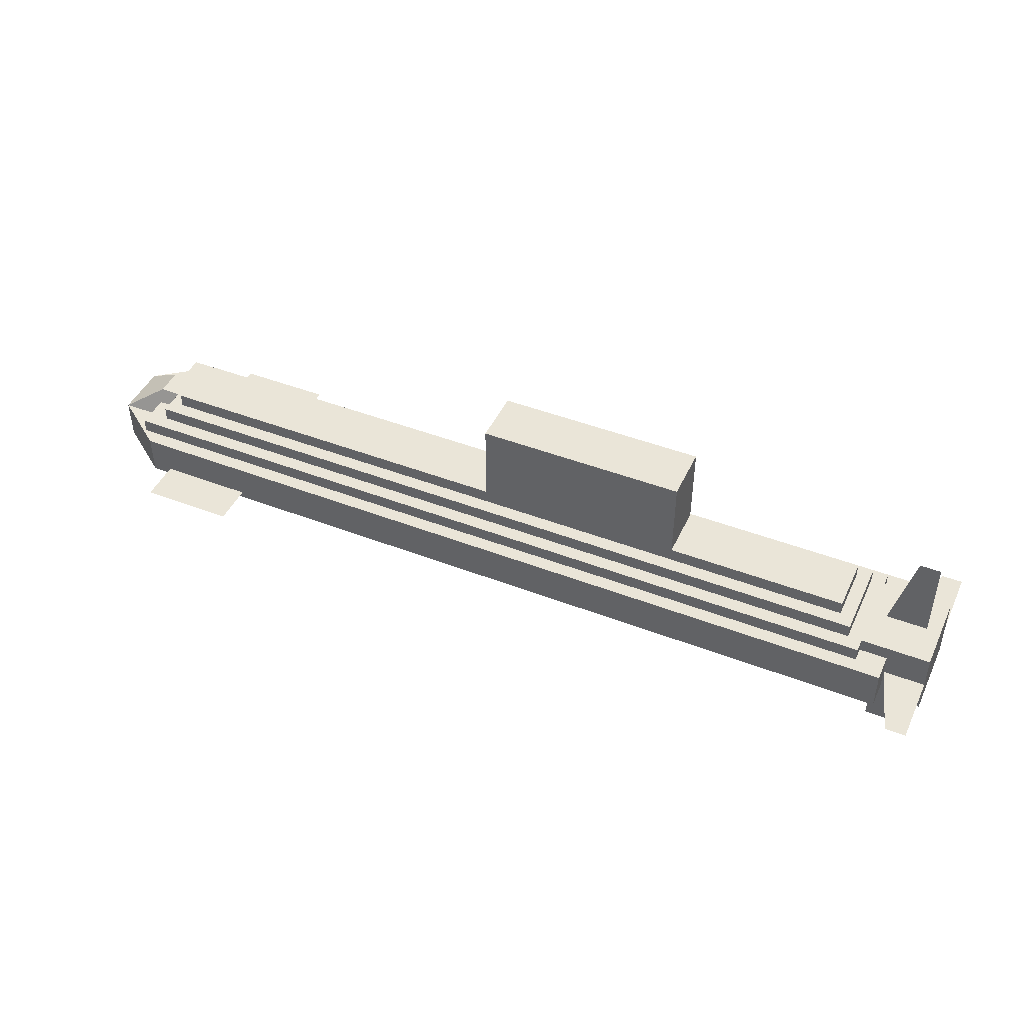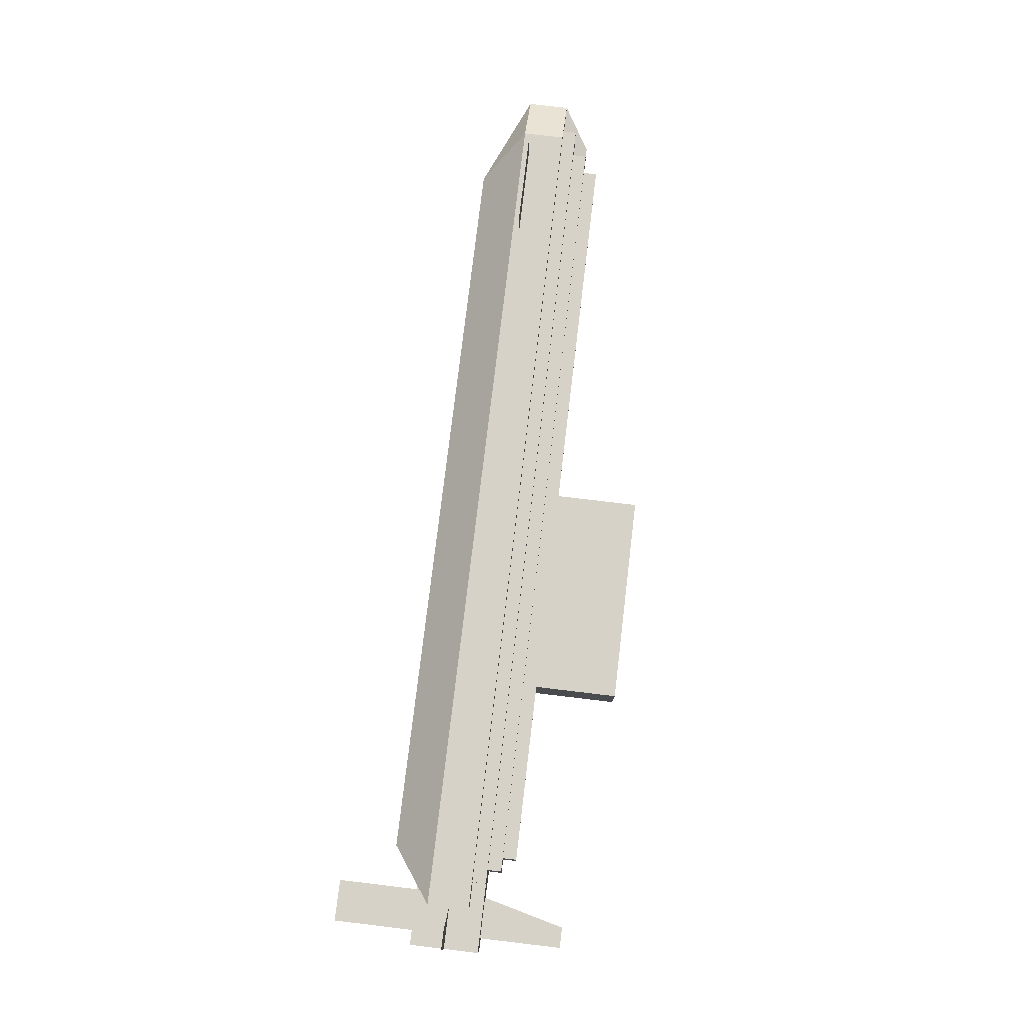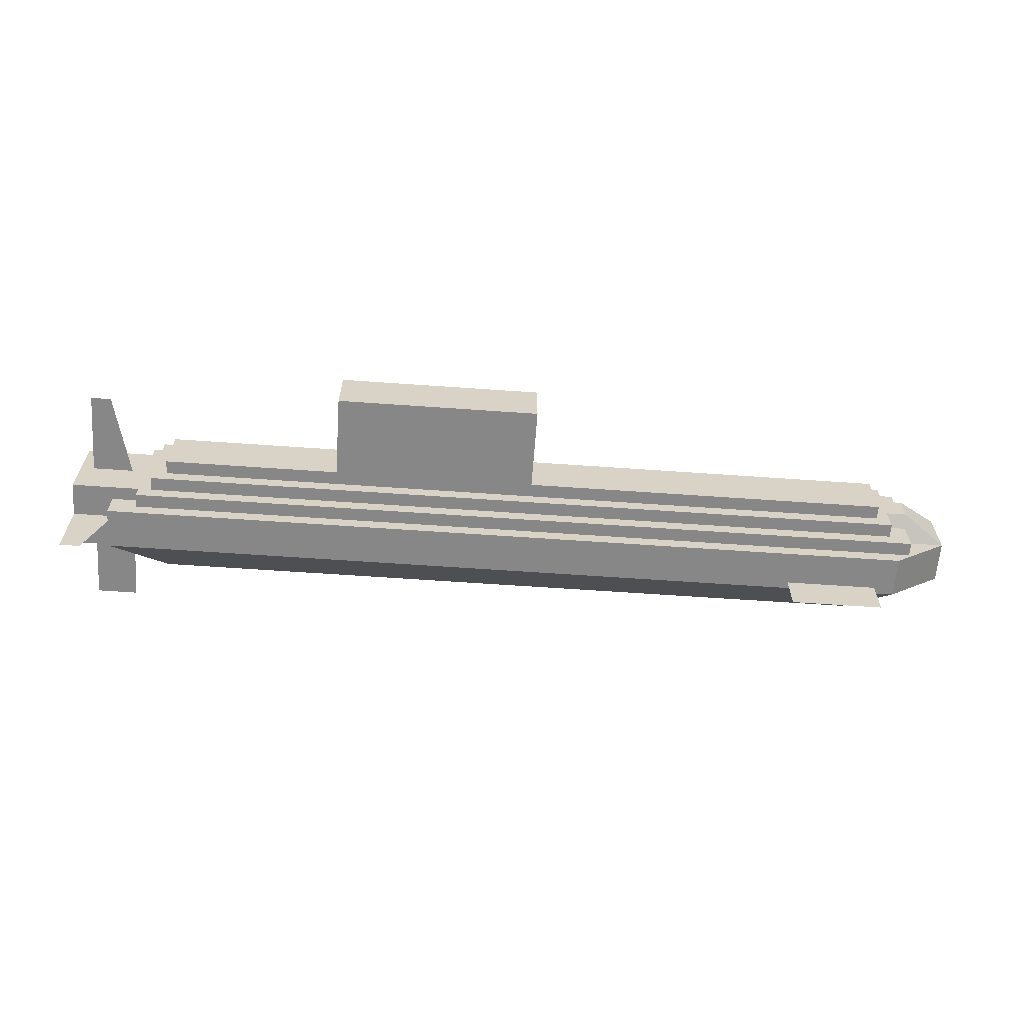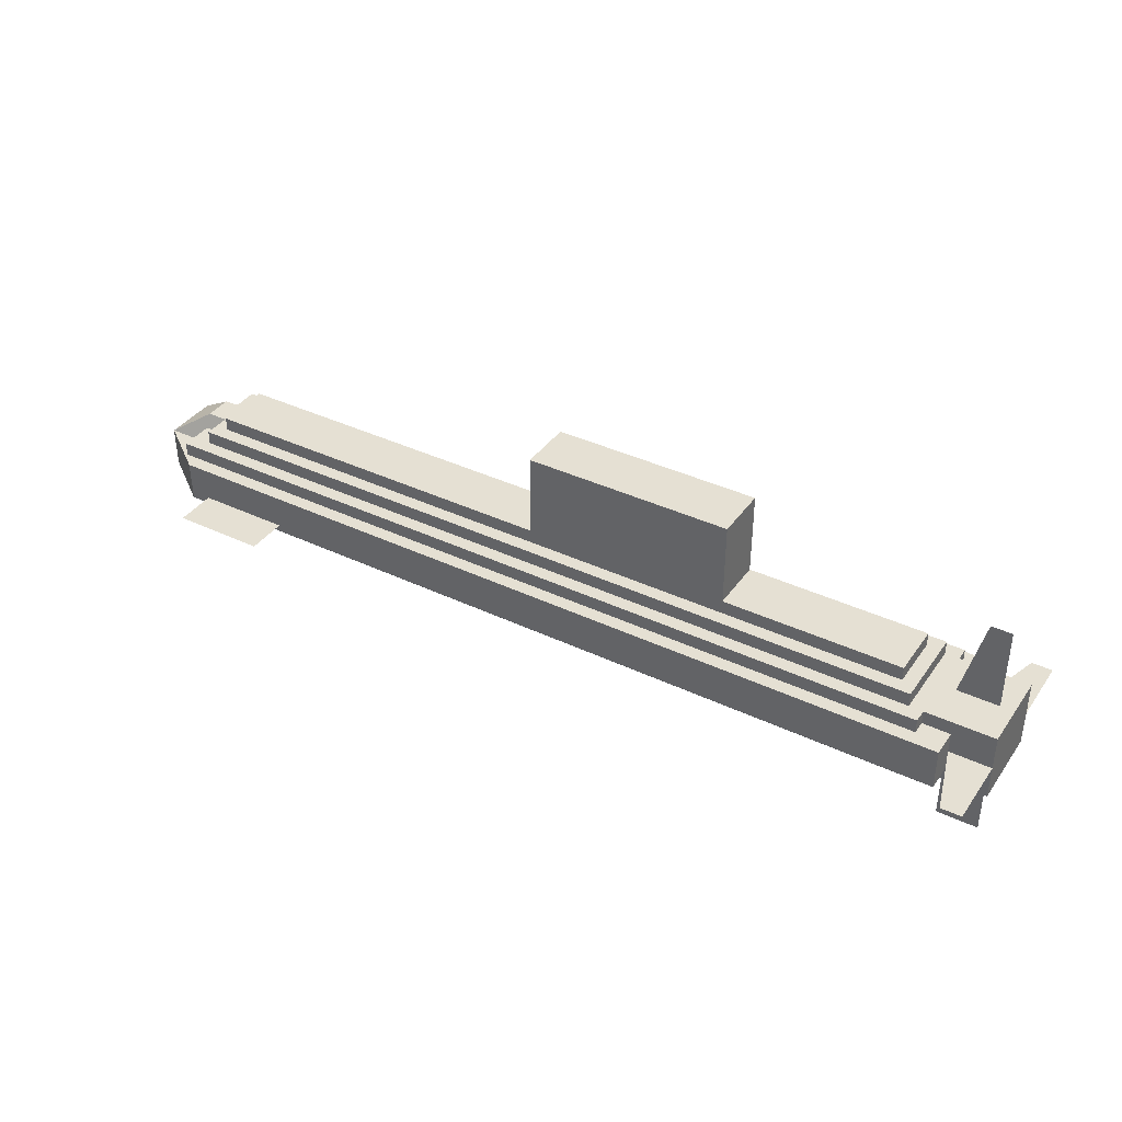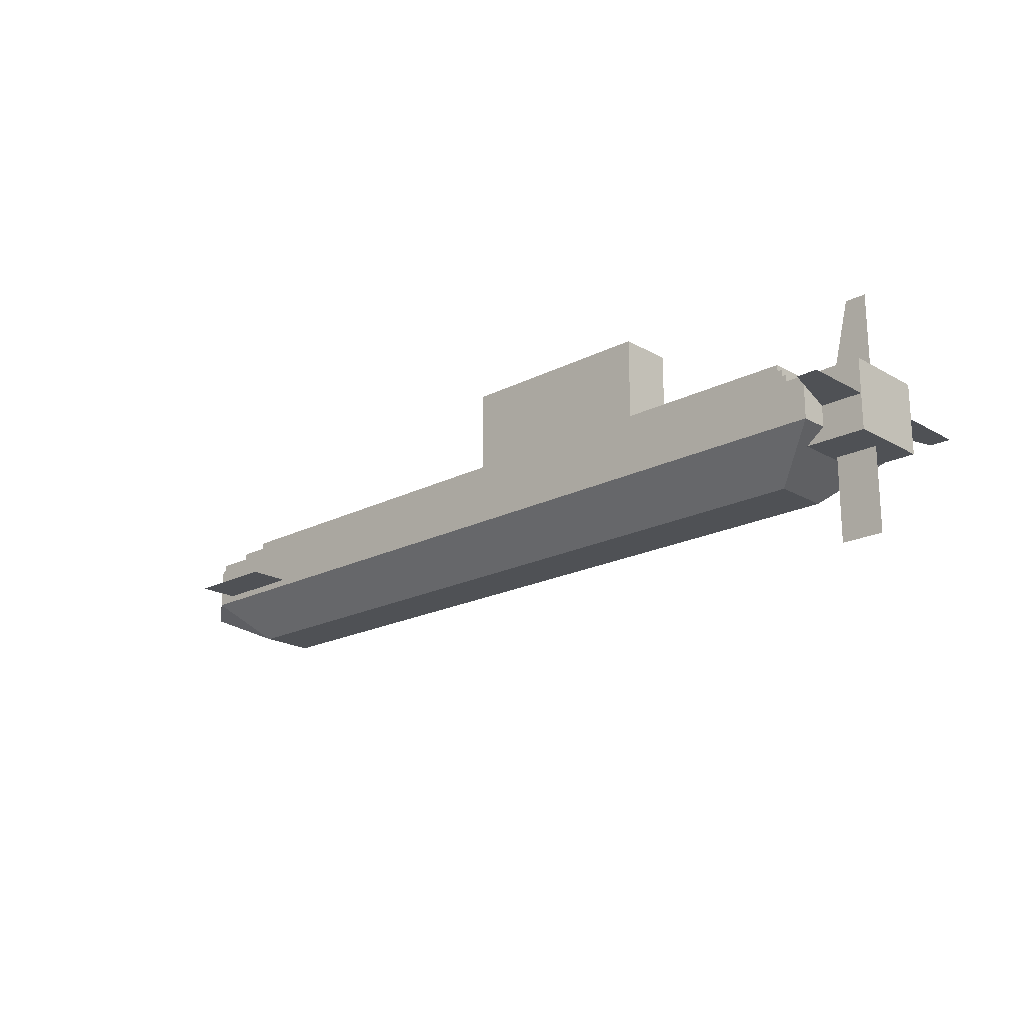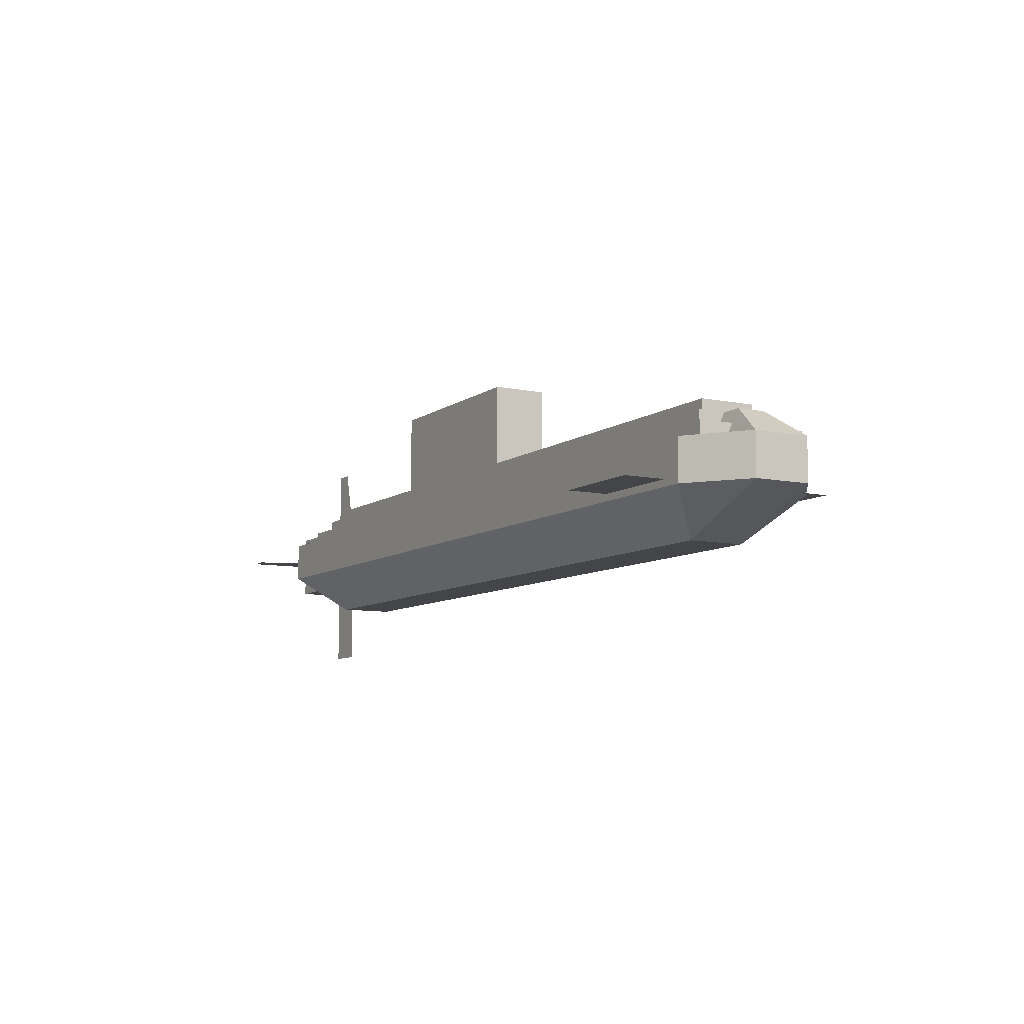
<metadata>
{"format":"obj","ext":"obj","renderer":"f3d","projection":"perspective","resolution":1024,"background":"white","views":[{"elev":45.1,"azim":-155.9,"up":"+Z"},{"elev":77.5,"azim":-83.2,"up":"+Y"},{"elev":-62.5,"azim":-4.1,"up":"+Y"},{"elev":38.0,"azim":-148.8,"up":"+Z"},{"elev":-19.8,"azim":-136.6,"up":"+Z"},{"elev":-8.6,"azim":60.5,"up":"+Z"}]}
</metadata>
<code>
g royale_submarine_lod02
v -33.07 -3 7
v -33.07 3 7
v -28.07 3 7
v -28.07 -3 7
v -33.07 -3 2
v -28.07 -3 2
v -28.07 3 2
v -33.07 3 2
v -33.07 -3 7
v -28.07 -3 7
v -28.07 -3 2
v -33.07 -3 2
v -28.07 -3 7
v -28.07 3 7
v -28.07 3 2
v -28.07 -3 2
v -28.07 3 7
v -33.07 3 7
v -33.07 3 2
v -28.07 3 2
v -33.07 3 7
v -33.07 -3 7
v -33.07 -3 2
v -33.07 3 2
v -32.07 2.023e-05 7
v -29.07 2.023e-05 7
v -30.57 2.023e-05 13
v -32.06 2.023e-05 13
v 1.933 -2 15
v -13.07 -2 15
v -13.07 2 15
v 1.933 2 15
v -13.07 -2 15
v 1.933 -2 15
v 1.933 -2 9
v -13.07 -2 9
v -13.07 2 9
v 1.933 2 9
v 1.933 2 15
v -13.07 2 15
v -13.07 2 9
v -13.07 2 15
v -13.07 -2 15
v -13.07 -2 9
v 1.933 -2 9
v 1.933 -2 15
v 1.933 2 15
v 1.933 2 9
v 22.18 -8 3.5
v 22.18 8 3.5
v 28.93 8 3.5
v 28.93 -8 3.5
v 22.18 -8 3.5
v 28.93 -8 3.5
v 28.93 8 3.5
v 22.18 8 3.5
v 20.06 1.25 8.367
v 20.06 -1.25 8.367
v 17.56 -1.25 8.367
v 17.56 1.25 8.367
v 30.43 5 3
v 27.43 2 0
v 34.43 2 3
v 34.43 -2 3
v 34.43 2 3
v 27.43 2 0
v 27.43 -2 0
v 30.43 5 3
v 27.43 5 3
v 27.43 2 0
v -26.07 2 -6.104e-06
v -30.07 5 3
v 30.43 -5 3
v 34.43 -2 3
v 27.43 -2 0
v 30.43 -5 3
v 27.43 -2 0
v 27.43 -5 3
v -30.07 -5 3
v -26.07 -2 -6.104e-06
v -30.07 -5 3
v -26.07 -2 -6.104e-06
v -26.07 2 -6.104e-06
v -30.07 5 3
v 27.43 2 0
v -26.07 2 -6.104e-06
v -26.07 -2 -6.104e-06
v 27.43 -2 0
v 27.43 -5 3
v -30.07 -5 3
v -30.07 5 3
v 27.43 5 3
v -32.07 2.023e-05 7
v -32.06 2.023e-05 13
v -30.57 2.023e-05 13
v -29.07 2.023e-05 7
v -33.07 -3 4.5
v -30.07 -3 4.5
v -31.57 -8 4.5
v -33.06 -8 4.5
v -33.07 -3 4.5
v -33.06 -8 4.5
v -31.57 -8 4.5
v -30.07 -3 4.5
v -32.07 2.16e-05 -4
v -32.07 2.099e-05 2
v -29.07 2.099e-05 2
v -29.07 2.16e-05 -4
v -29.07 2.099e-05 2
v -32.07 2.099e-05 2
v -32.07 2.16e-05 -4
v -29.07 2.16e-05 -4
v -33.07 3 4.5
v -30.07 3 4.5
v -31.57 8 4.5
v -33.06 8 4.5
v -33.07 3 4.5
v -33.06 8 4.5
v -31.57 8 4.5
v -30.07 3 4.5
v -27.07 -3 8
v -27.07 3 8
v 29.93 3 8
v 29.93 -3 8
v -27.07 -3 8
v 29.93 -3 8
v 29.93 -3 7
v -27.07 -3 7
v 29.93 3 8
v -27.07 3 8
v -27.07 3 7
v 29.93 3 7
v -27.07 3 8
v -27.07 -3 8
v -27.07 -3 7
v -27.07 3 7
v 29.93 -3 7
v 29.93 -3 8
v 29.93 3 8
v 29.93 3 7
v 28.93 2 9
v -26.07 2 9
v -26.07 2 8
v 28.93 2 8
v 28.93 2 9
v 28.93 2 8
v 28.93 -2 8
v 28.93 -2 9
v 28.93 -2 9
v -26.07 -2 9
v -26.07 2 9
v 28.93 2 9
v -26.07 -2 8
v -26.07 -2 9
v 28.93 -2 9
v 28.93 -2 8
v -26.07 2 8
v -26.07 2 9
v -26.07 -2 9
v -26.07 -2 8
v 31.43 -1 8
v 29.93 -1 8
v 29.93 1 8
v 31.43 1 8
v -28.07 -4 7
v -28.07 4 7
v 31.43 4 7
v 31.43 -4 7
v -28.07 -4 7
v 31.43 -4 7
v 31.43 -4 6
v -28.07 -4 6
v 31.43 4 7
v -28.07 4 7
v -28.07 4 6
v 31.43 4 6
v -28.07 4 7
v -28.07 -4 7
v -28.07 -4 6
v -28.07 4 6
v 31.43 -4 6
v 31.43 -4 7
v 31.43 4 7
v 31.43 4 6
v 29.93 1 8
v 29.93 2 6
v 30.43 2 6
v 34.43 2 6
v 31.43 1 8
v 34.43 -2 6
v 30.43 -2 6
v 29.93 -2 6
v 29.93 -1 8
v 31.43 -1 8
v 34.43 -2 6
v 31.43 -1 8
v 31.43 1 8
v 34.43 2 6
v -30.07 -5 6
v -30.07 5 6
v 30.43 5 6
v 30.43 -5 6
v 34.43 2 6
v 30.43 2 6
v 34.43 -2 6
v 30.43 -2 6
v -30.07 -5 3
v 30.43 -5 3
v 30.43 5 3
v -30.07 5 3
v -30.07 -5 6
v 30.43 -5 6
v 30.43 -5 3
v -30.07 -5 3
v 30.43 5 6
v -30.07 5 6
v -30.07 5 3
v 30.43 5 3
v -30.07 5 6
v -30.07 -5 6
v -30.07 -5 3
v -30.07 5 3
v 30.43 5 3
v 34.43 2 3
v 34.43 2 6
v 30.43 5 6
v 34.43 -2 6
v 34.43 -2 3
v 30.43 -5 3
v 30.43 -5 6
v 34.43 -2 3
v 34.43 -2 6
v 34.43 2 6
v 34.43 2 3
g royale_submarine_lod02_0
f 3 2 1
f 4 3 1
f 7 6 5
f 8 7 5
f 11 10 9
f 12 11 9
f 15 14 13
f 16 15 13
f 19 18 17
f 20 19 17
f 23 22 21
f 24 23 21
f 27 26 25
f 28 27 25
f 31 30 29
f 32 31 29
f 35 34 33
f 36 35 33
f 39 38 37
f 40 39 37
f 43 42 41
f 44 43 41
f 47 46 45
f 48 47 45
f 51 50 49
f 52 51 49
f 55 54 53
f 56 55 53
f 59 58 57
f 60 59 57
f 63 62 61
f 66 65 64
f 67 66 64
f 70 69 68
f 70 71 69
f 71 72 69
f 75 74 73
f 78 77 76
f 78 79 77
f 79 80 77
f 83 82 81
f 84 83 81
f 87 86 85
f 88 87 85
f 91 90 89
f 92 91 89
f 95 94 93
f 96 95 93
f 99 98 97
f 100 99 97
f 103 102 101
f 104 103 101
f 107 106 105
f 108 107 105
f 111 110 109
f 112 111 109
f 115 114 113
f 116 115 113
f 119 118 117
f 120 119 117
g royale_submarine_lod02_1
f 123 122 121
f 124 123 121
f 127 126 125
f 128 127 125
f 131 130 129
f 132 131 129
f 135 134 133
f 136 135 133
f 139 138 137
f 140 139 137
f 143 142 141
f 144 143 141
f 147 146 145
f 148 147 145
f 151 150 149
f 152 151 149
f 155 154 153
f 156 155 153
f 159 158 157
f 160 159 157
f 163 162 161
f 164 163 161
g royale_submarine_lod02_2
f 167 166 165
f 168 167 165
f 171 170 169
f 172 171 169
f 175 174 173
f 176 175 173
f 179 178 177
f 180 179 177
f 183 182 181
f 184 183 181
f 187 186 185
f 185 188 187
f 185 189 188
f 192 191 190
f 190 193 192
f 190 194 193
f 197 196 195
f 198 197 195
g royale_submarine_lod02_3
f 201 200 199
f 202 201 199
f 201 204 203
f 206 202 205
f 209 208 207
f 210 209 207
f 213 212 211
f 214 213 211
f 217 216 215
f 218 217 215
f 221 220 219
f 222 221 219
f 225 224 223
f 226 225 223
f 229 228 227
f 230 229 227
f 233 232 231
f 234 233 231

</code>
